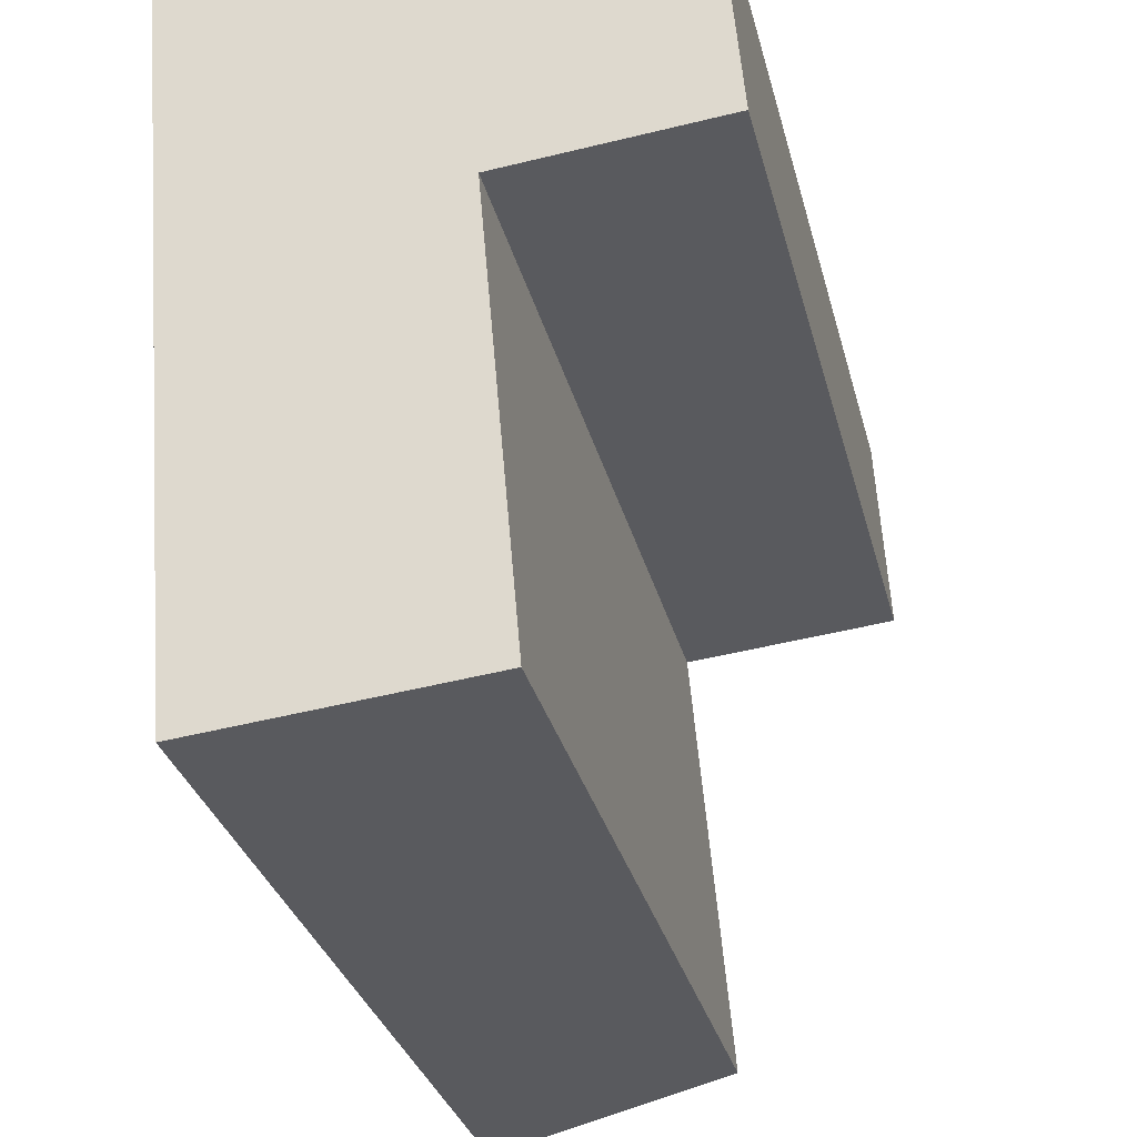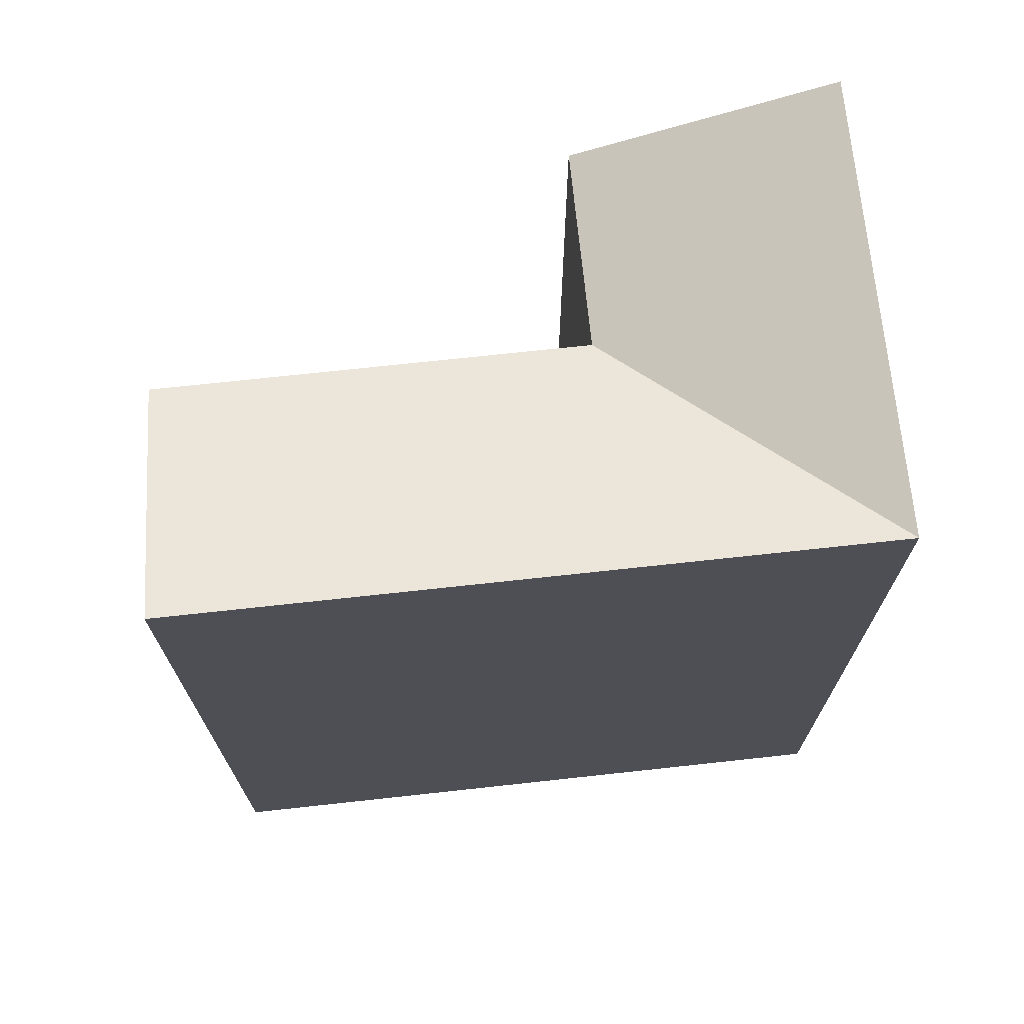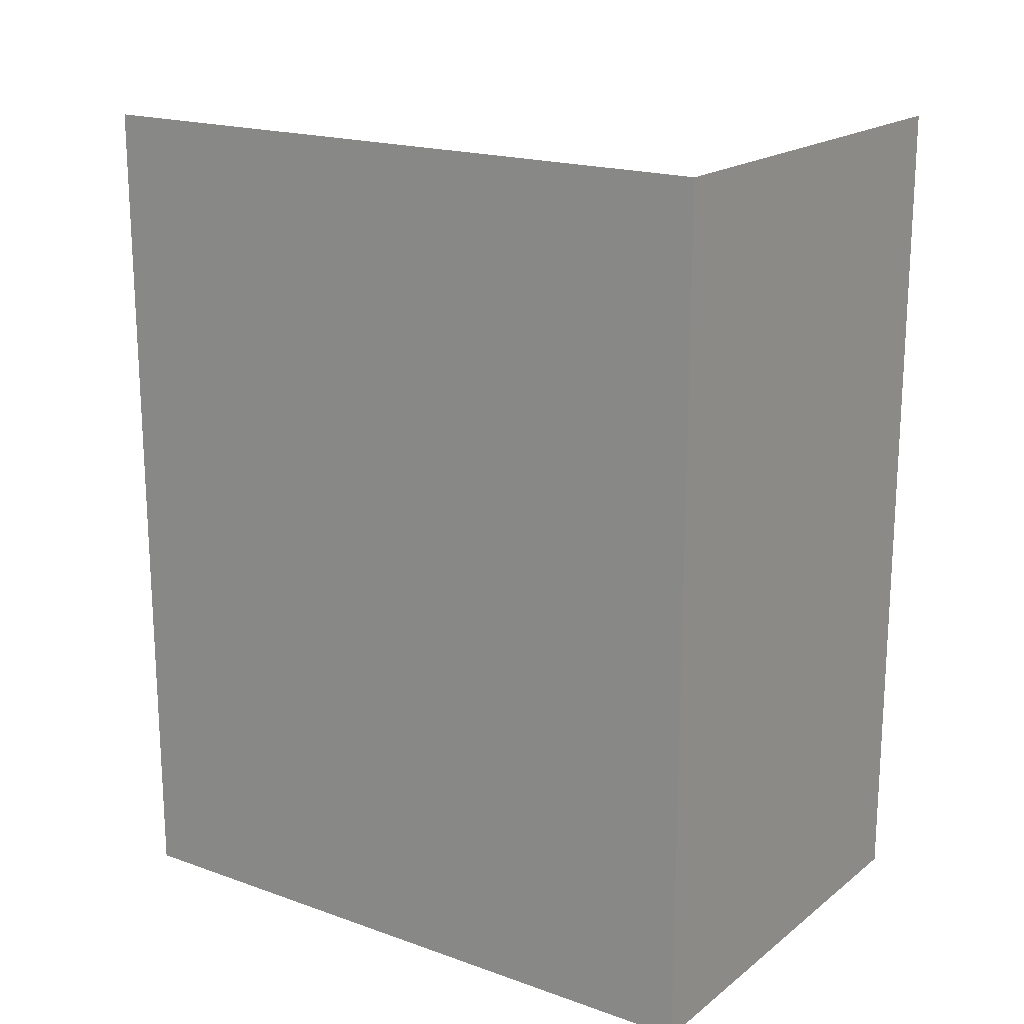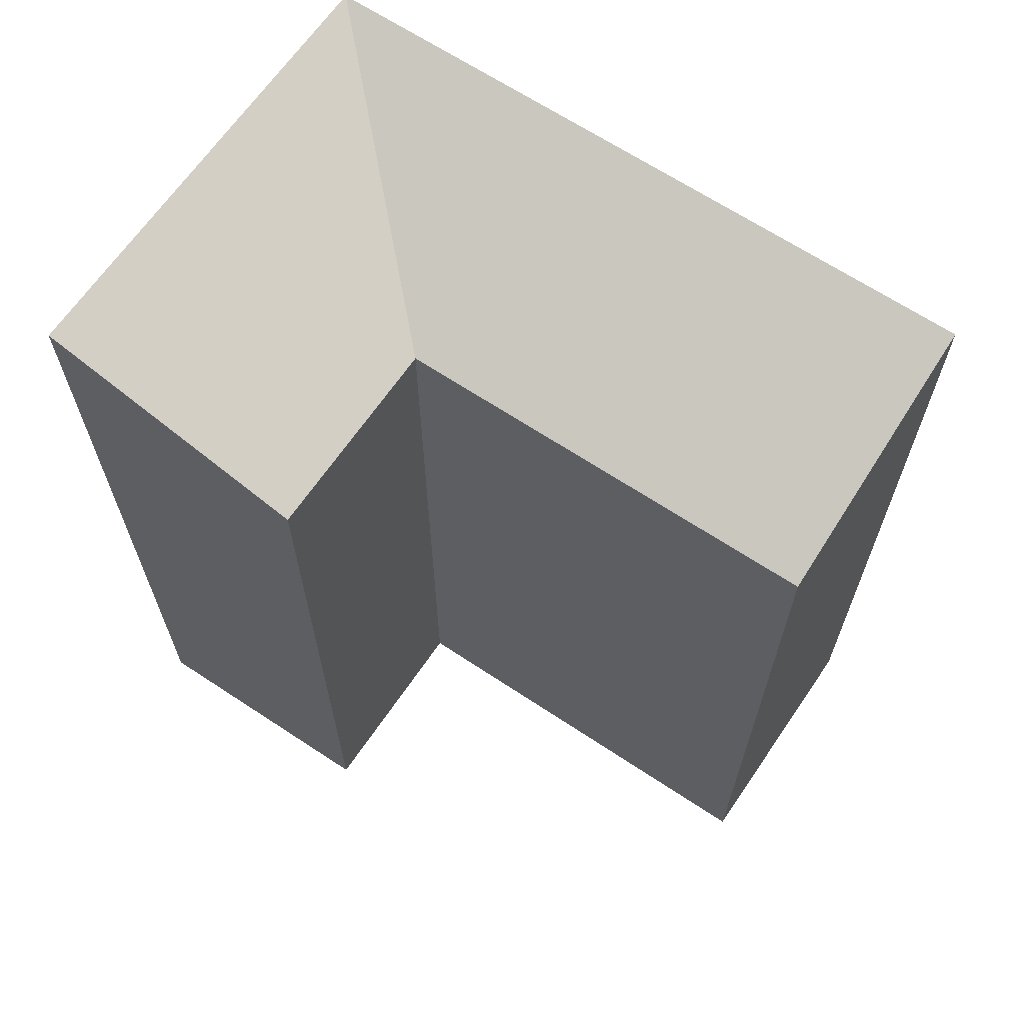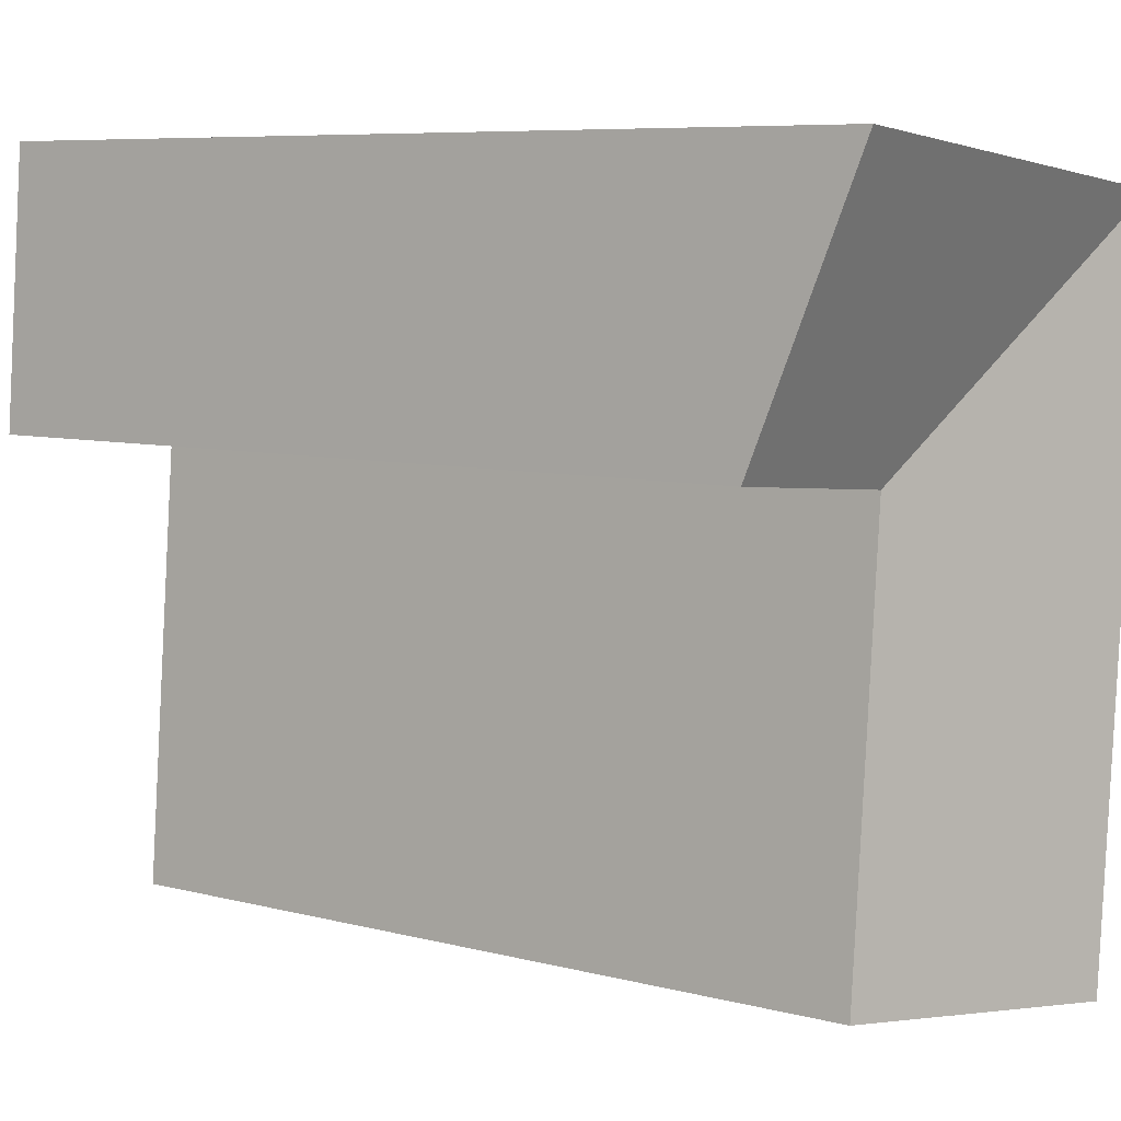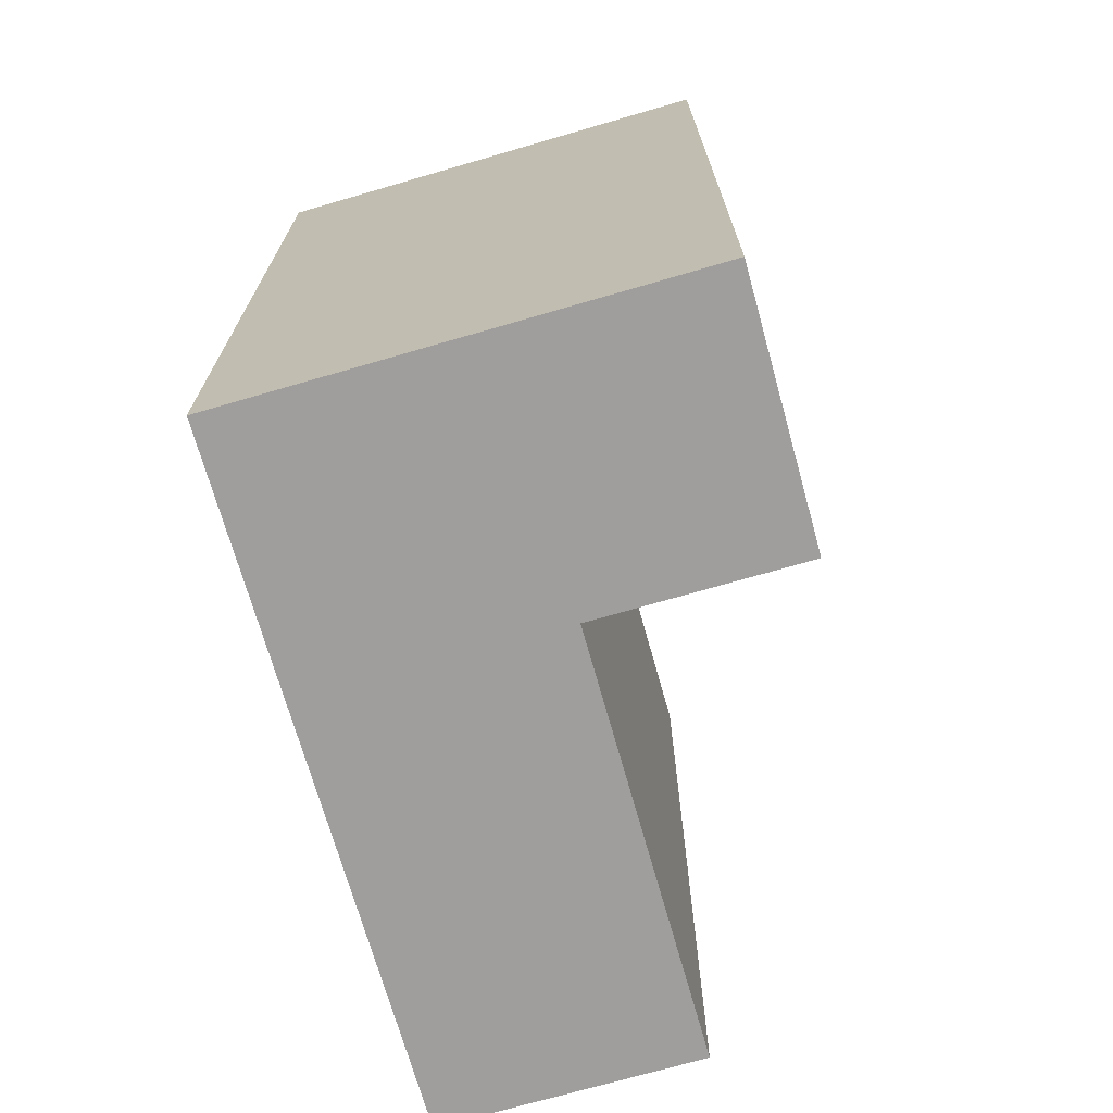
<metadata>
{"format":"obj","ext":"obj","renderer":"f3d","projection":"perspective","resolution":1024,"background":"white","views":[{"elev":-31.0,"azim":13.7,"up":"+Z"},{"elev":70.9,"azim":-101.2,"up":"+Y"},{"elev":18.5,"azim":-60.5,"up":"+Y"},{"elev":65.8,"azim":118.8,"up":"+Y"},{"elev":7.4,"azim":126.3,"up":"+Z"},{"elev":-70.9,"azim":10.8,"up":"+Y"}]}
</metadata>
<code>
v  11.84 22.23 1.119
v  6.558 -3.8e-17 0.6205
v  11.84 -6.857e-17 1.12
v  0 0 0
v  0.000473 22.23 -0.0007033
v  6.559 22.23 0.6198
v  1.523 1.077e-15 -17.58
v  0.576 22.23 -6.648
v  1.523 22.23 -17.58
v  0.5756 4.07e-16 -6.647
v  7.134 19.84 -6.027
v  12.39 3.386e-16 -5.53
v  7.134 3.69e-16 -6.027
v  12.39 19.84 -5.53
v  8.08 1.038e-15 -16.95
v  8.08 19.84 -16.95
g defaultobject
f 1 2 3
f 2 1 4
f 4 1 5
f 5 1 6
f 7 8 9
f 8 7 5
f 5 7 4
f 4 7 10
f 11 12 13
f 12 11 14
f 12 1 3
f 1 12 14
f 9 15 7
f 15 9 16
f 15 11 13
f 11 15 16
f 7 13 10
f 13 7 15
f 10 2 4
f 2 10 3
f 3 10 13
f 3 13 12
f 14 6 1
f 6 14 5
f 5 14 11
f 9 11 16
f 11 9 8
f 11 8 5

</code>
